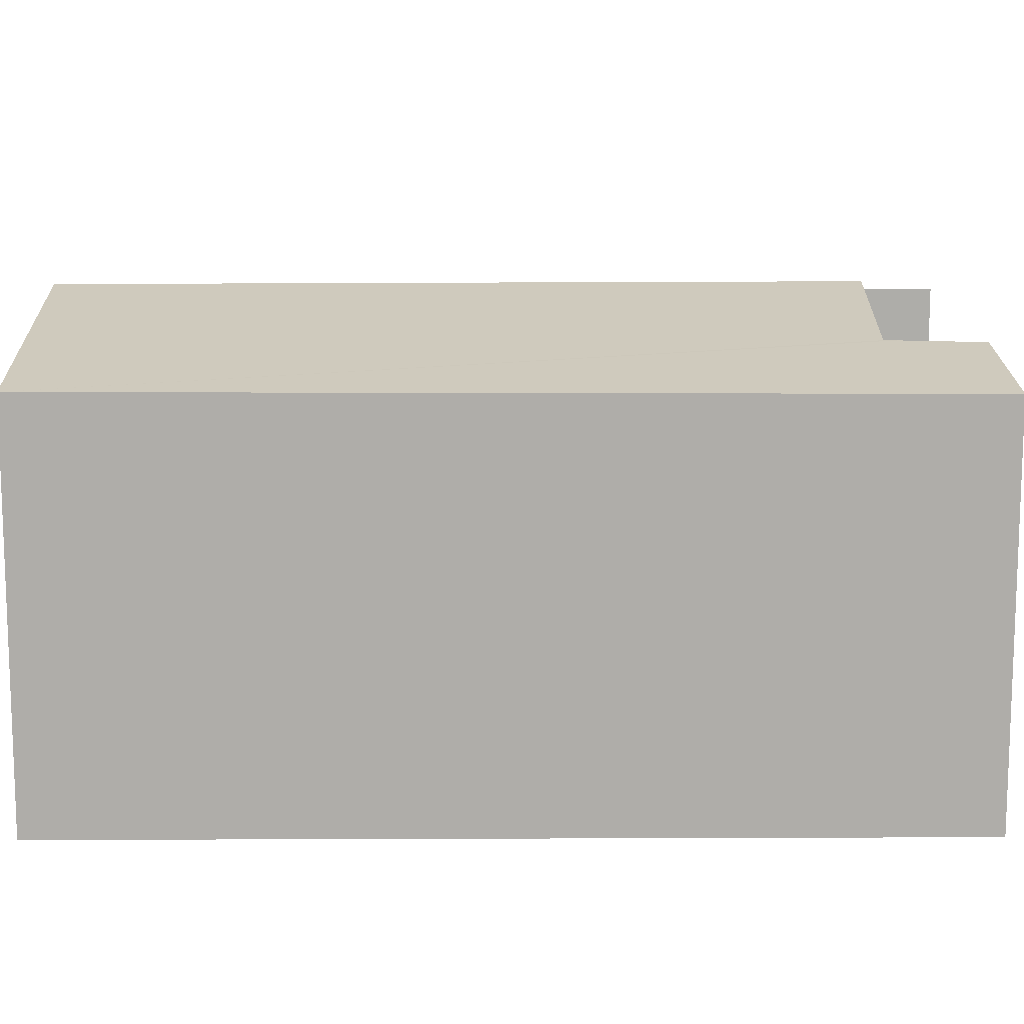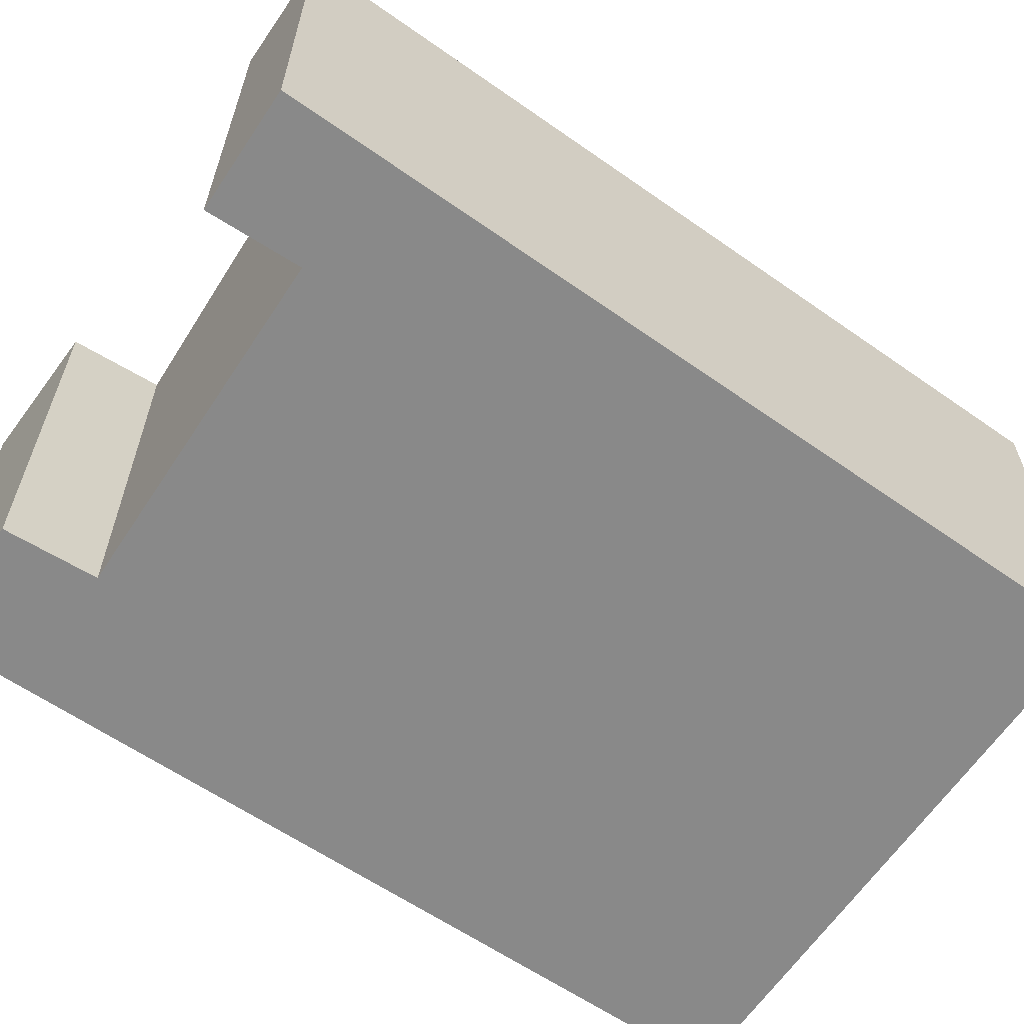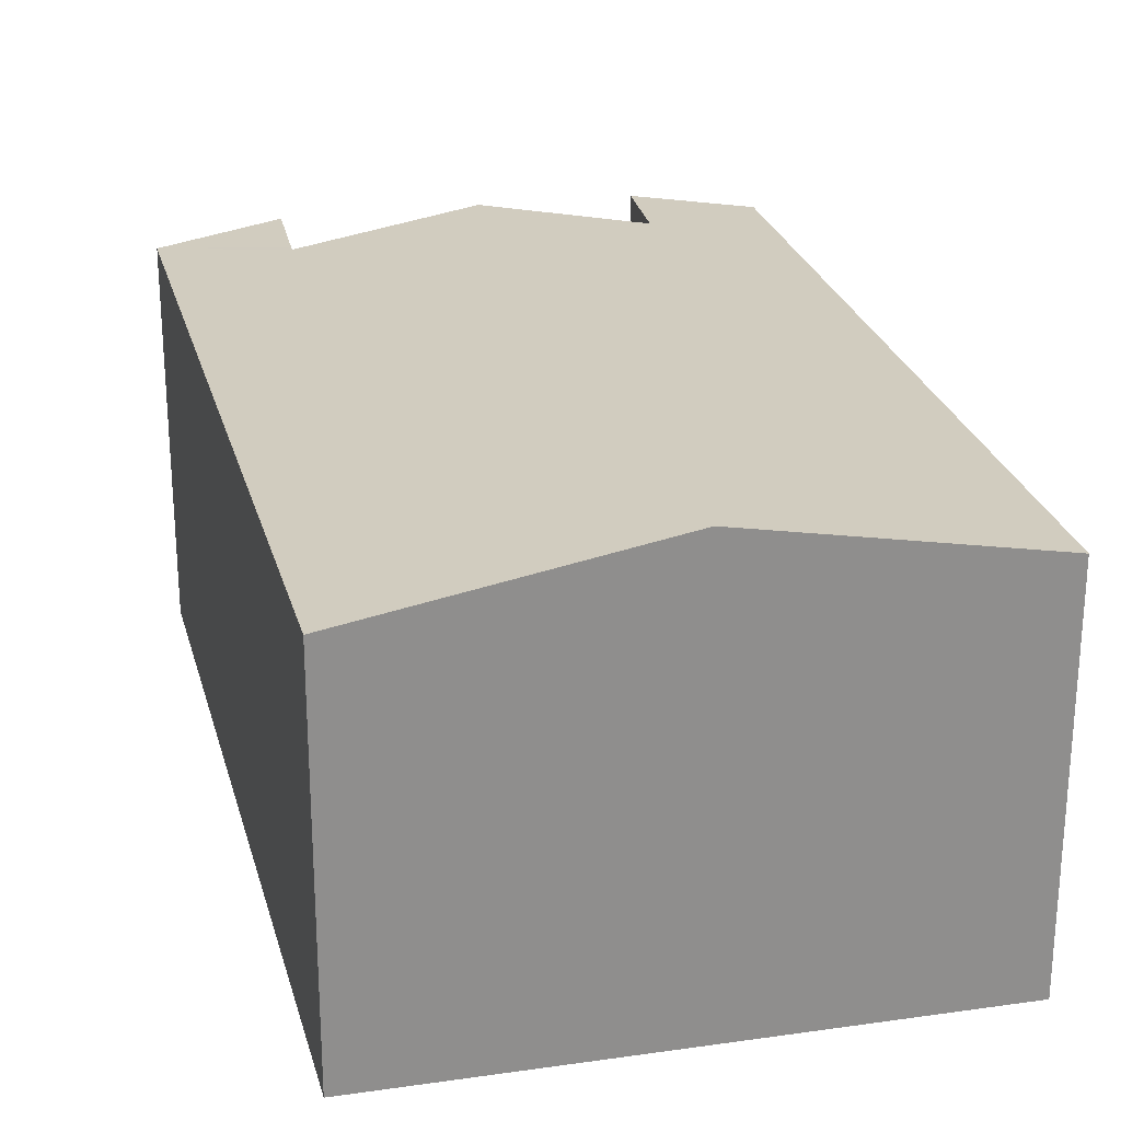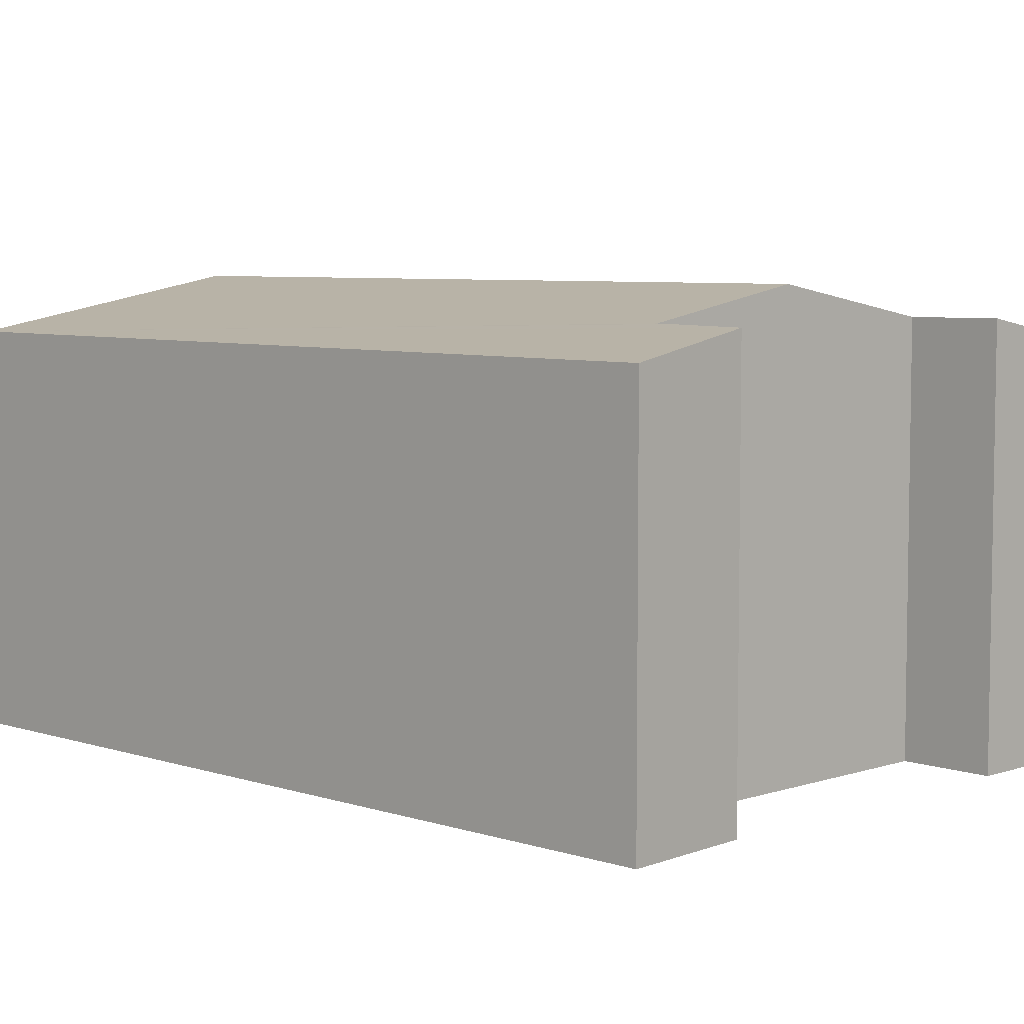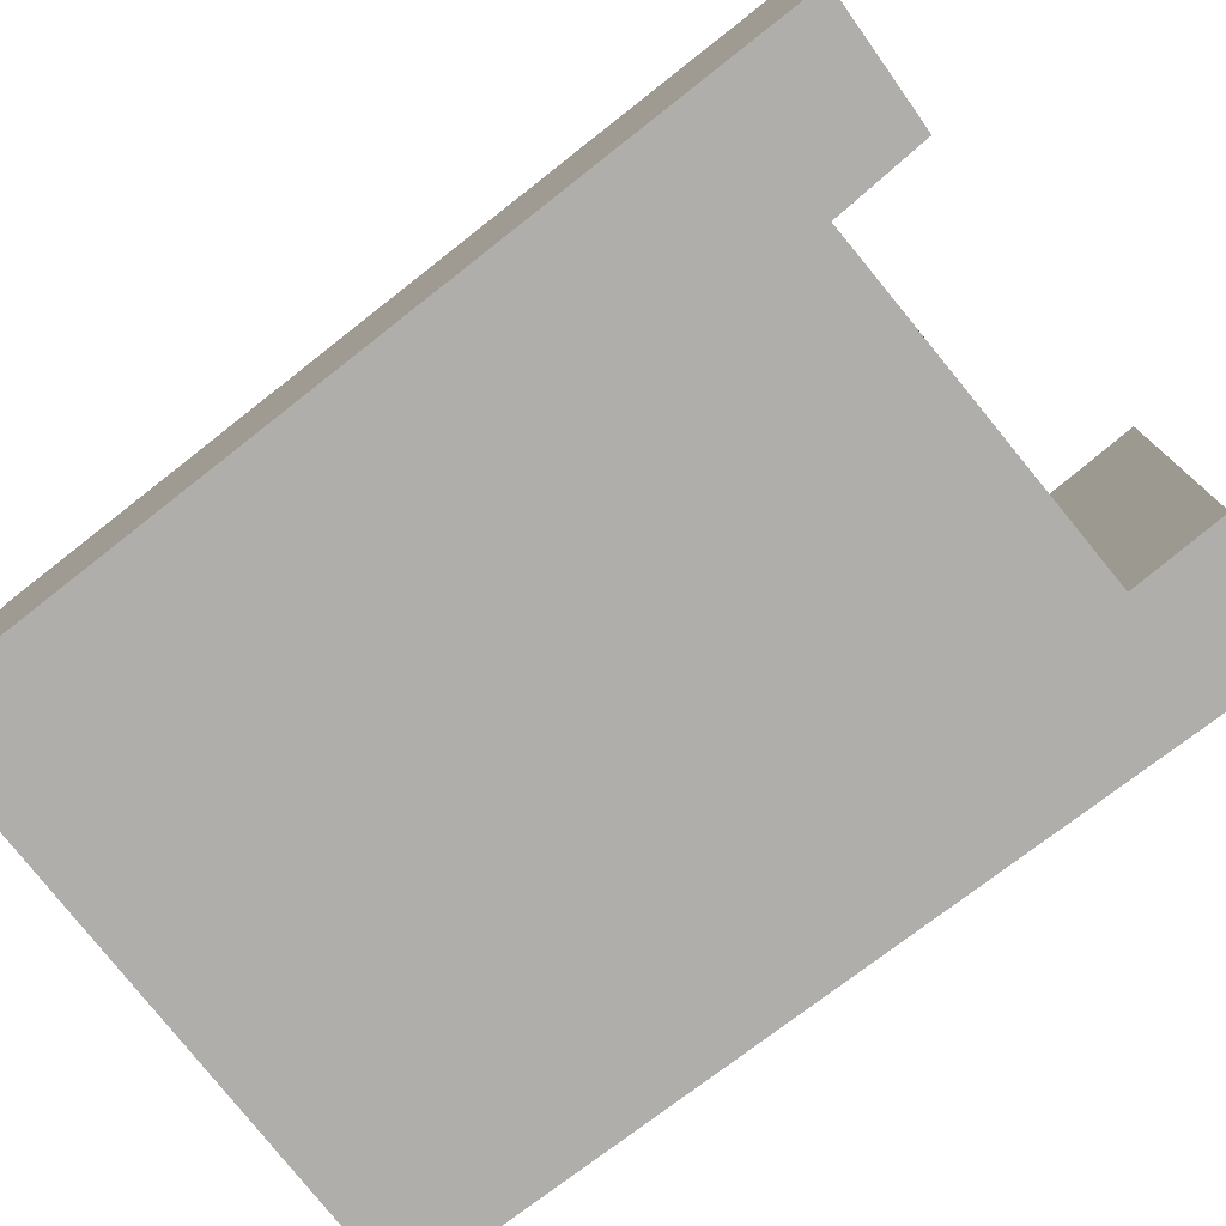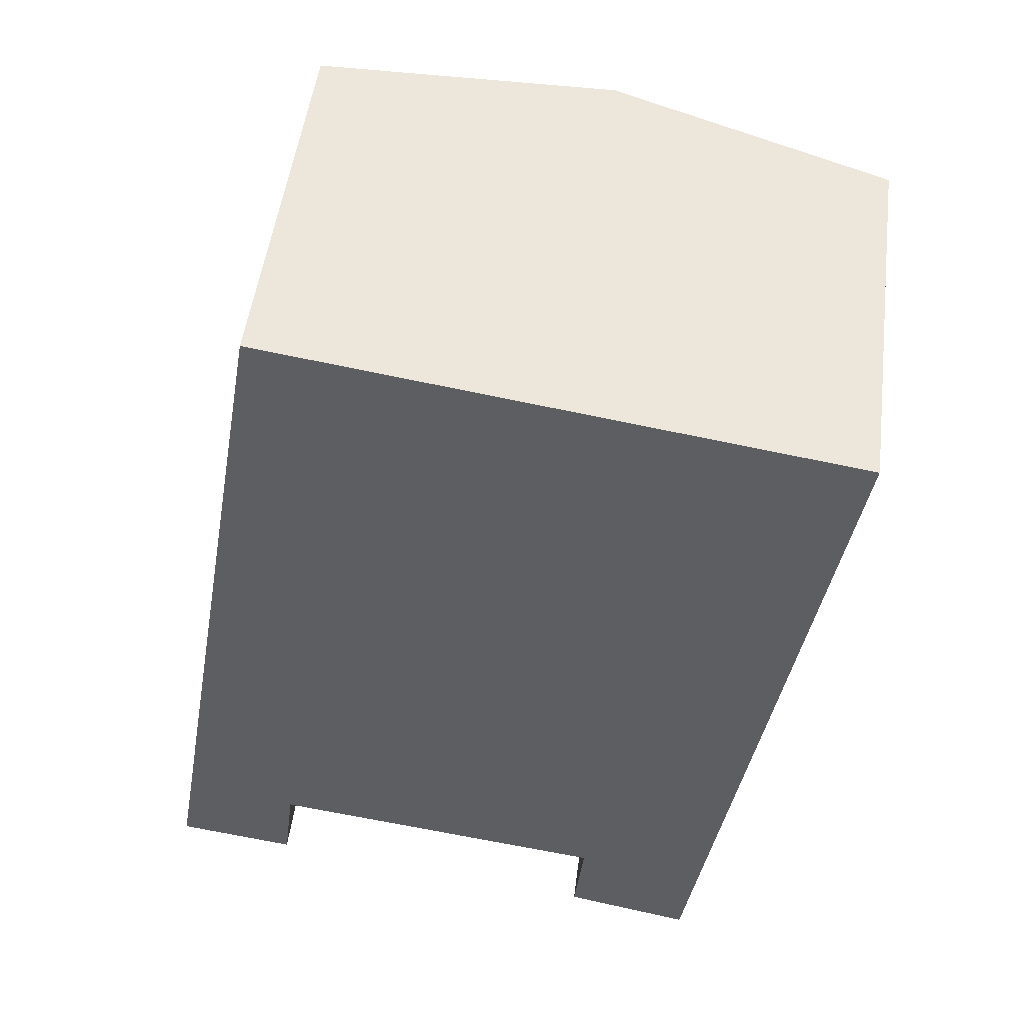
<metadata>
{"format":"obj","ext":"obj","renderer":"f3d","projection":"perspective","resolution":1024,"background":"white","views":[{"elev":12.7,"azim":98.3,"up":"+Y"},{"elev":-63.1,"azim":-115.6,"up":"+Y"},{"elev":25.2,"azim":-4.4,"up":"+Y"},{"elev":6.1,"azim":143.0,"up":"+Y"},{"elev":-77.9,"azim":136.9,"up":"+Y"},{"elev":50.5,"azim":7.4,"up":"+Z"}]}
</metadata>
<code>
v  4.043 3.585 -0.541
v  5.263 3.385 -0.031
v  5.149 3.383 -0.769
v  6.284 3.408 6.566
v  4.114 3.594 0.142
v  4.126 3.595 0.258
v  2.681 3.857 0.45
v  3.81 3.857 6.938
v  0 3.397 2.08e-16
v  1.135 3.579 0.59
v  1.043 3.585 -0.146
v  1.143 3.579 0.655
v  0.129 3.397 0.741
v  1.274 3.397 7.319
v  0 0 0
v  1.274 -4.482e-16 7.319
v  0.129 -4.537e-17 0.741
v  4.043 3.313e-17 -0.541
v  4.126 -1.58e-17 0.258
v  4.114 -8.695e-18 0.142
v  3.81 -4.248e-16 6.938
v  6.284 -4.021e-16 6.566
v  5.263 1.898e-18 -0.031
v  5.149 4.709e-17 -0.769
v  1.143 -4.011e-17 0.655
v  1.043 8.94e-18 -0.146
v  1.135 -3.613e-17 0.59
v  2.681 -2.755e-17 0.45
g defaultobject
f 1 2 3
f 2 1 4
f 4 1 5
f 4 5 6
f 4 6 7
f 4 7 8
f 9 10 11
f 10 9 12
f 12 9 13
f 12 13 14
f 7 14 8
f 14 7 12
f 15 13 9
f 13 15 14
f 14 15 16
f 16 15 17
f 18 5 1
f 5 18 6
f 6 18 19
f 19 18 20
f 16 8 14
f 8 16 4
f 4 16 21
f 4 21 22
f 22 2 4
f 2 22 23
f 2 23 3
f 3 23 24
f 25 10 12
f 10 25 11
f 11 25 26
f 26 25 27
f 3 18 1
f 18 3 24
f 19 7 6
f 7 19 12
f 12 19 25
f 25 19 28
f 26 9 11
f 9 26 15
f 19 20 24
f 18 24 20
f 22 21 23
f 24 23 21
f 19 24 21
f 28 19 21
f 16 28 21
f 25 28 16
f 17 25 16
f 27 25 17
f 26 27 17
f 15 26 17

</code>
